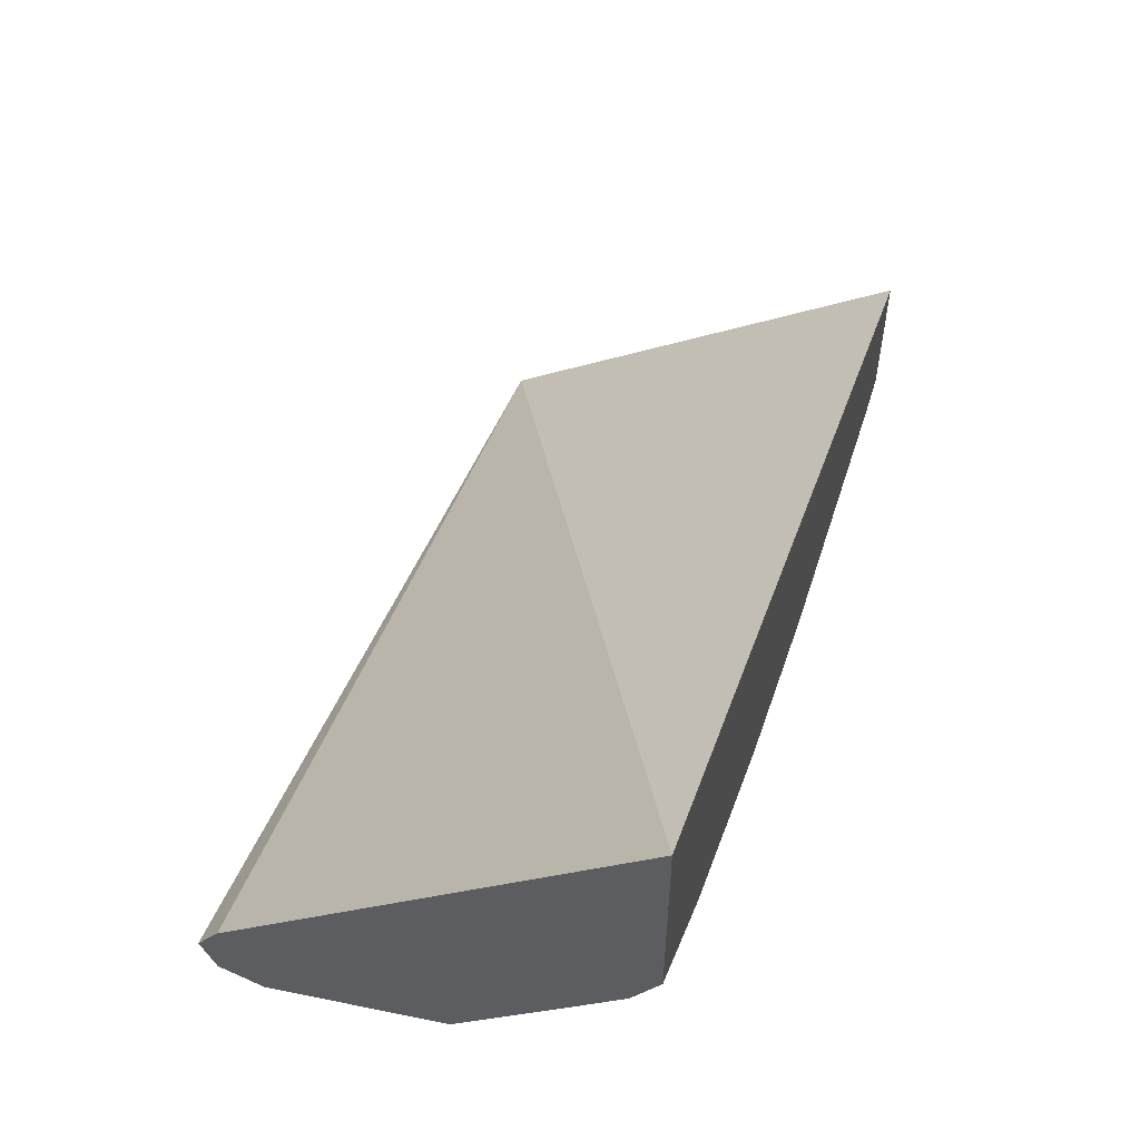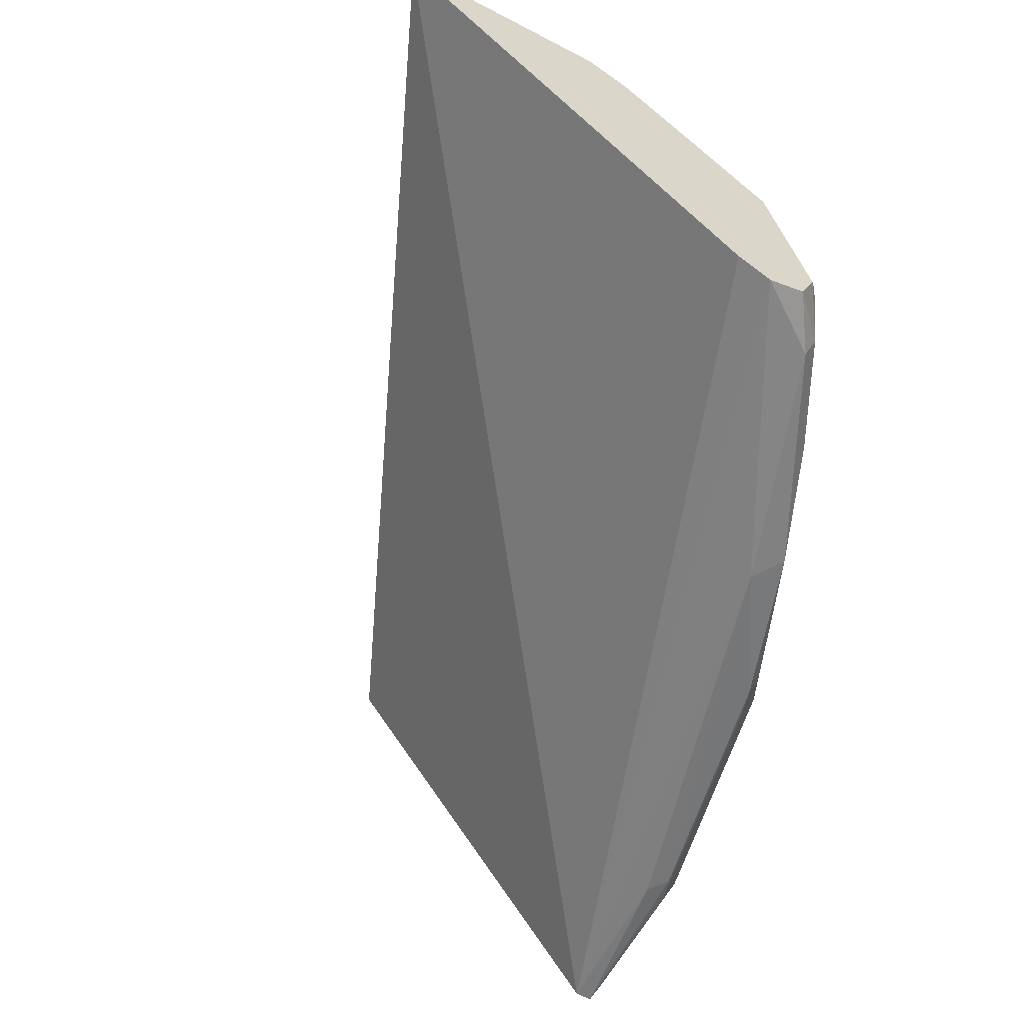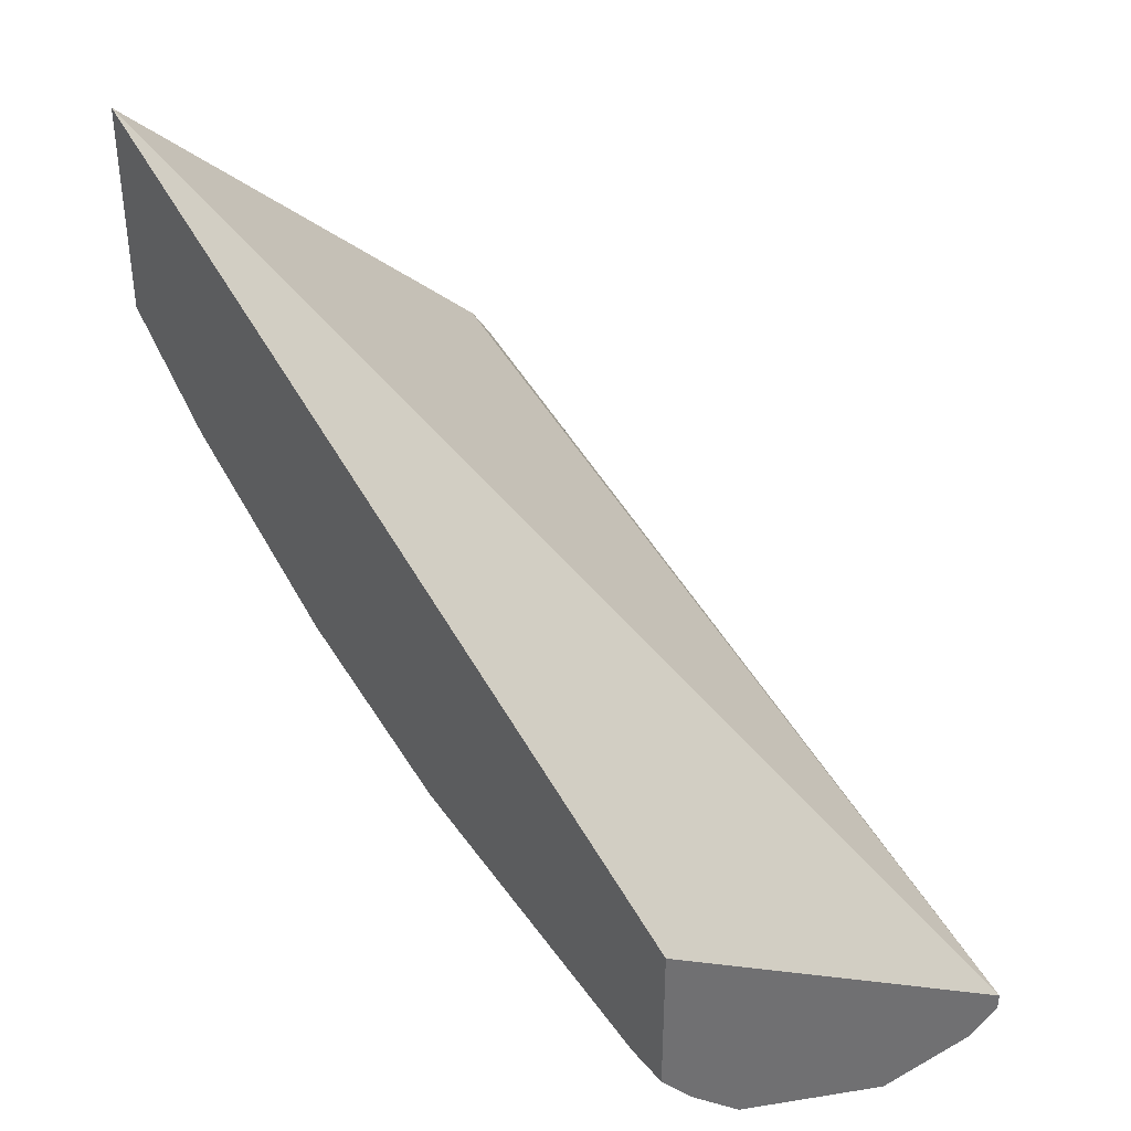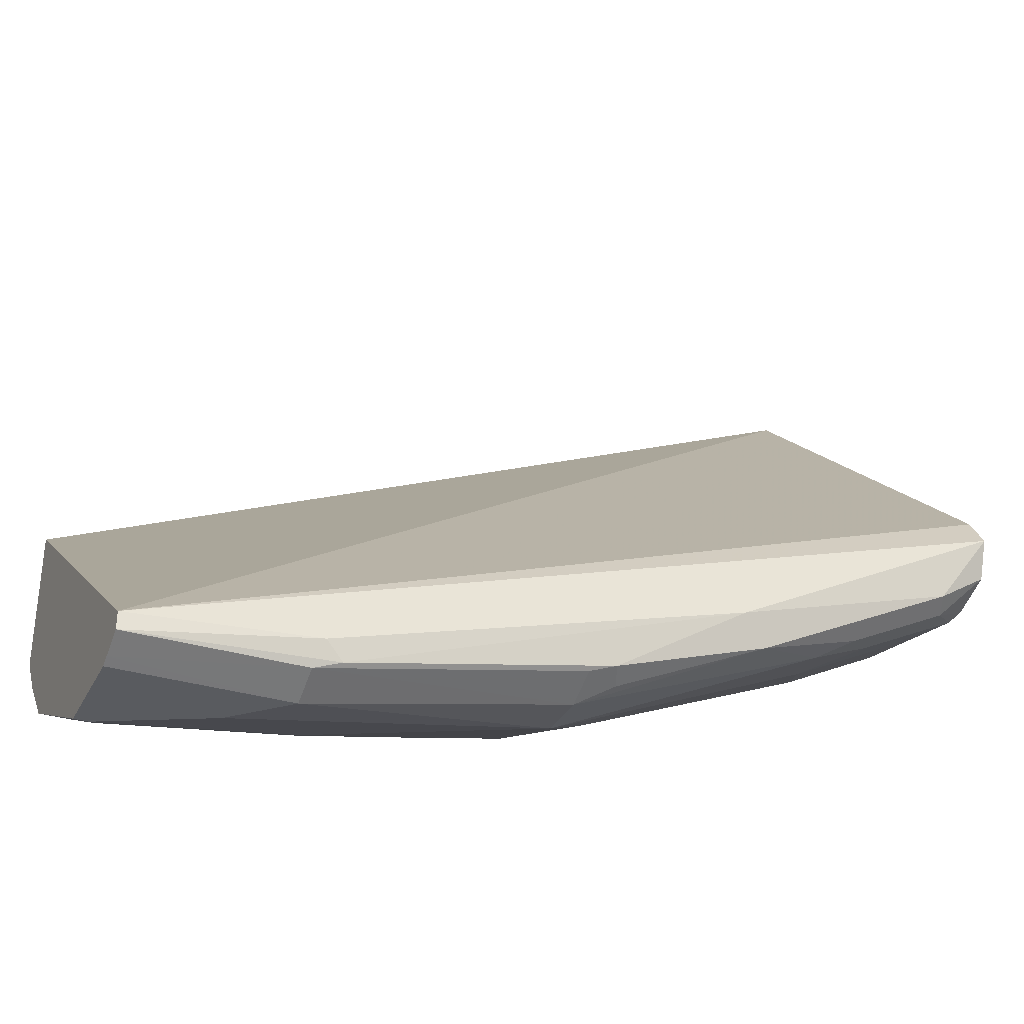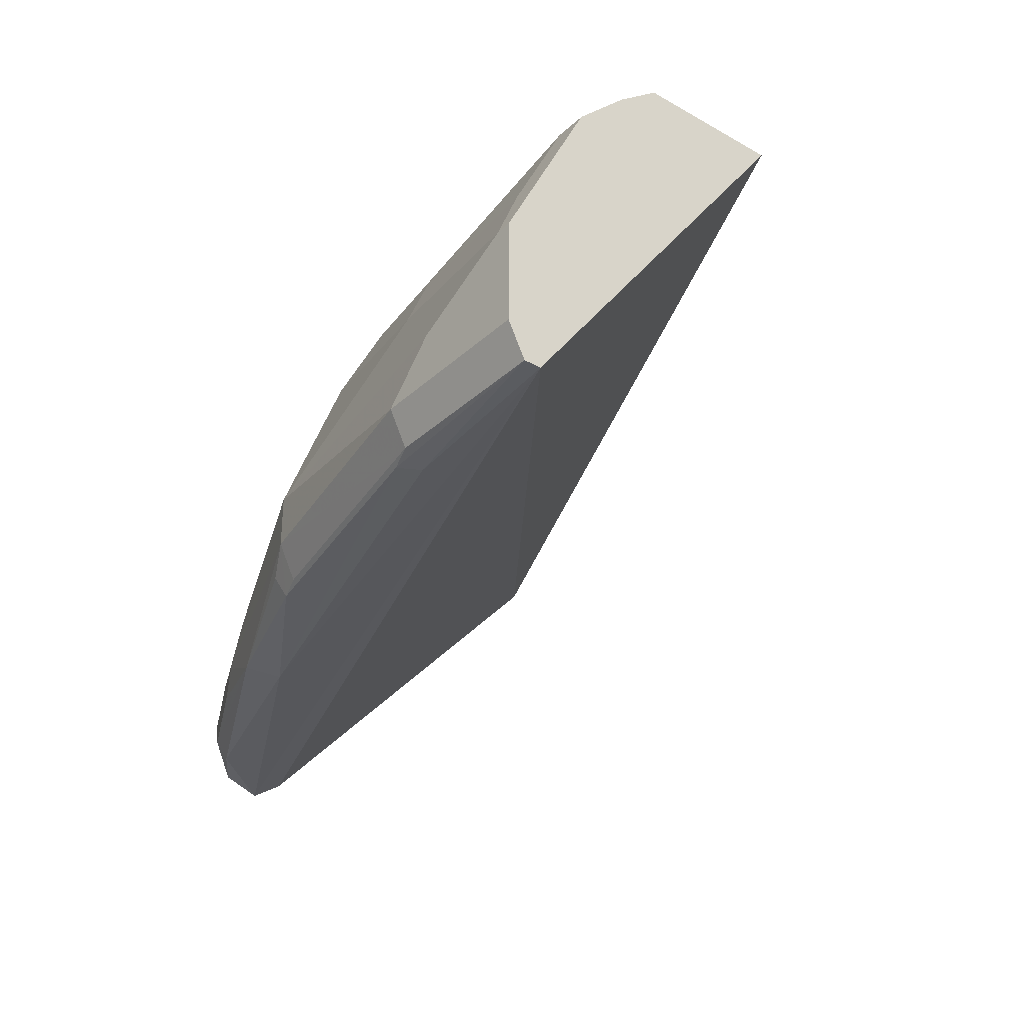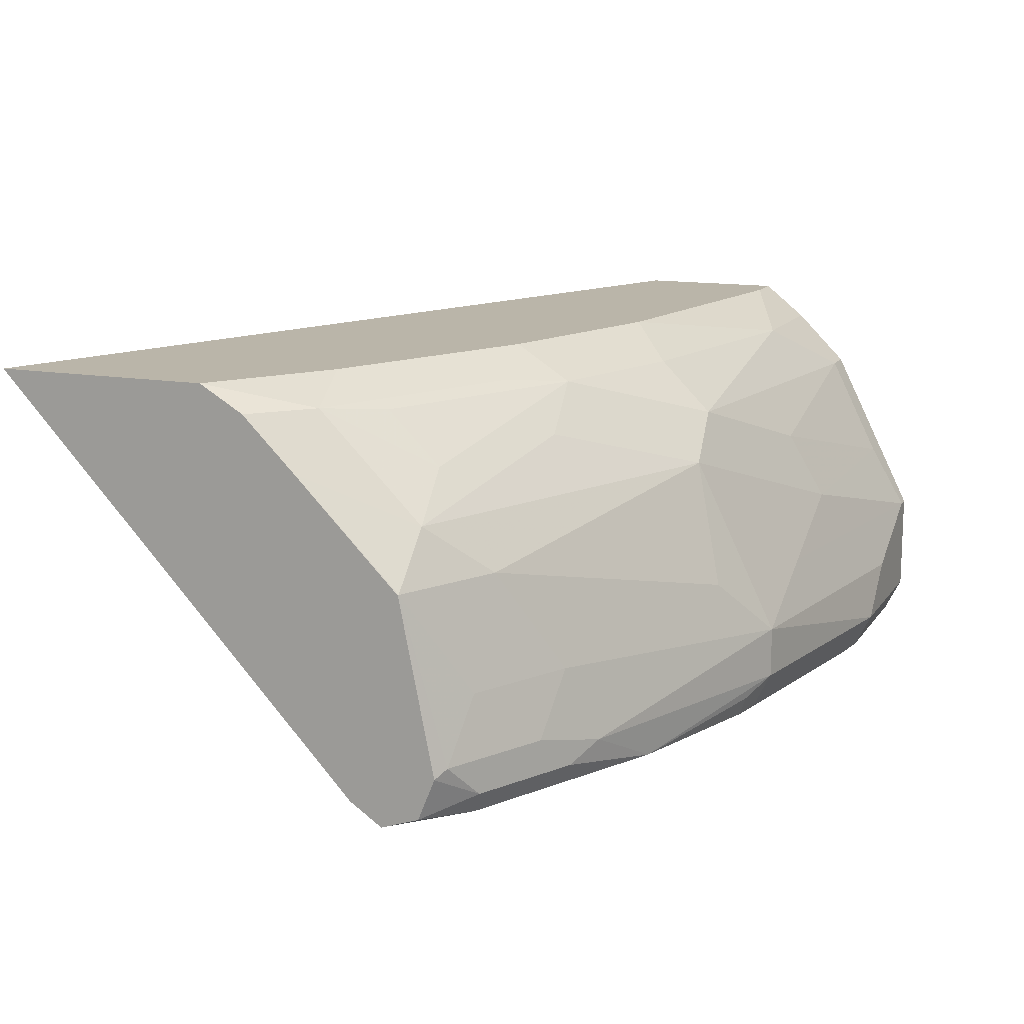
<metadata>
{"format":"obj","ext":"obj","renderer":"f3d","projection":"perspective","resolution":1024,"background":"white","views":[{"elev":56.1,"azim":106.9,"up":"+Z"},{"elev":-60.6,"azim":62.1,"up":"+Y"},{"elev":37.9,"azim":-124.9,"up":"+Z"},{"elev":-32.3,"azim":-23.2,"up":"+Z"},{"elev":-31.8,"azim":-128.5,"up":"+Y"},{"elev":13.6,"azim":112.0,"up":"+Y"}]}
</metadata>
<code>
v 0.1412 -0.5472 -0.7766
v 0.1412 -0.5589 -0.7707
v 0.08339 -0.5504 -0.775
v 0.08339 -0.5472 -0.7766
v 0.1236 -0.5295 -0.7766
v 0.2295 -0.5295 -0.759
v 0.2295 -0.5472 -0.759
v 0.2295 -0.5589 -0.7531
v 0.15 -0.5604 -0.7678
v 0.08339 -0.5589 -0.7707
v 0.08339 -0.5119 -0.7766
v 0.08826 -0.5119 -0.7766
v 0.1942 -0.5119 -0.759
v 0.2383 -0.4677 -0.7325
v 0.25 -0.5089 -0.7442
v 0.2736 -0.503 -0.7325
v 0.3442 -0.4854 -0.6972
v 0.3265 -0.5207 -0.7148
v 0.3177 -0.5472 -0.7237
v 0.2912 -0.5604 -0.7325
v 0.2412 -0.553 -0.7531
v 0.2383 -0.5604 -0.7501
v 0.1441 -0.5619 -0.7619
v 0.2824 -0.5648 -0.7237
v 0.08339 -0.5589 -0.7648
v 0.08339 -0.5021 -0.7717
v 0.09415 -0.4883 -0.7648
v 0.1589 -0.4942 -0.759
v 0.1647 -0.4707 -0.7472
v 0.2177 -0.453 -0.7295
v 0.2706 -0.4354 -0.6942
v 0.2912 -0.4501 -0.6972
v 0.3618 -0.4677 -0.6795
v 0.2559 -0.4854 -0.7325
v 0.3795 -0.4854 -0.6795
v 0.3618 -0.5207 -0.6972
v 0.3412 -0.5413 -0.7119
v 0.3295 -0.553 -0.7178
v 0.3618 -0.5604 -0.6972
v 0.3797 -0.5631 -0.6724
v 0.08339 -0.4237 -0.6649
v 0.3797 -0.556 -0.6618
v 0.3797 -0.5558 -0.6615
v 0.3797 -0.4237 -0.5384
v 0.08826 -0.4766 -0.759
v 0.08339 -0.4638 -0.7526
v 0.09415 -0.453 -0.7472
v 0.2177 -0.4354 -0.7119
v 0.1294 -0.4354 -0.7295
v 0.2692 -0.4237 -0.6751
v 0.2912 -0.4324 -0.6795
v 0.3618 -0.4324 -0.6443
v 0.3412 -0.4354 -0.6589
v 0.3412 -0.453 -0.6766
v 0.3797 -0.4501 -0.6443
v 0.3797 -0.4856 -0.6793
v 0.3765 -0.5413 -0.6942
v 0.3648 -0.553 -0.7001
v 0.3797 -0.5586 -0.6854
v 0.08339 -0.4237 -0.7149
v 0.3797 -0.4237 -0.6118
v 0.08339 -0.453 -0.7472
v 0.203 -0.4237 -0.6972
v 0.2162 -0.4237 -0.6928
v 0.08339 -0.4354 -0.7295
v 0.09711 -0.4237 -0.7149
v 0.3398 -0.4237 -0.6399
v 0.3797 -0.4325 -0.6266
v 0.3797 -0.5444 -0.6911
f 31 53 54
f 31 54 33
f 31 33 32
f 31 48 64
f 31 64 50
f 33 54 52
f 35 55 56
f 33 55 35
f 37 58 38
f 35 56 57
f 35 57 36
f 31 52 53
f 37 57 58
f 33 52 55
f 31 51 52
f 26 46 45
f 30 49 48
f 30 47 49
f 30 48 31
f 29 47 30
f 27 29 28
f 27 47 29
f 27 45 47
f 26 45 27
f 25 44 41
f 25 43 44
f 25 42 43
f 25 40 42
f 39 58 59
f 24 40 25
f 31 50 51
f 39 59 40
f 49 65 60
f 40 69 56
f 24 39 40
f 58 69 59
f 57 69 58
f 56 69 57
f 52 68 55
f 52 61 68
f 52 67 61
f 52 54 53
f 50 52 51
f 50 67 52
f 49 66 63
f 49 60 66
f 48 63 64
f 48 49 63
f 47 65 49
f 47 62 65
f 46 62 47
f 40 56 55
f 40 55 68
f 40 68 61
f 40 61 44
f 40 44 43
f 40 43 42
f 40 59 69
f 41 44 61
f 41 67 50
f 41 50 64
f 41 64 63
f 41 63 66
f 41 66 60
f 45 46 47
f 41 61 67
f 23 24 25
f 17 33 35
f 20 24 22
f 6 19 7
f 6 18 19
f 6 17 18
f 6 16 17
f 6 15 16
f 6 14 15
f 6 13 14
f 5 13 6
f 5 12 13
f 3 11 4
f 3 26 11
f 3 46 26
f 3 62 46
f 3 65 62
f 7 19 20
f 3 60 65
f 3 25 41
f 3 10 25
f 2 10 3
f 2 9 10
f 2 8 9
f 2 7 8
f 1 7 2
f 1 6 7
f 1 5 6
f 1 12 5
f 1 11 12
f 1 4 11
f 20 22 21
f 1 2 3
f 3 41 60
f 7 20 21
f 1 3 4
f 7 22 8
f 7 21 22
f 20 39 24
f 20 38 58
f 19 38 20
f 19 37 38
f 18 37 19
f 18 57 37
f 18 36 57
f 17 36 18
f 17 35 36
f 16 34 17
f 15 34 16
f 14 34 15
f 14 17 34
f 14 33 17
f 20 58 39
f 14 31 32
f 14 32 33
f 9 23 10
f 8 22 9
f 9 22 24
f 9 24 23
f 10 23 25
f 12 26 27
f 11 26 12
f 12 28 13
f 13 28 14
f 14 28 29
f 14 29 30
f 14 30 31
f 12 27 28

</code>
